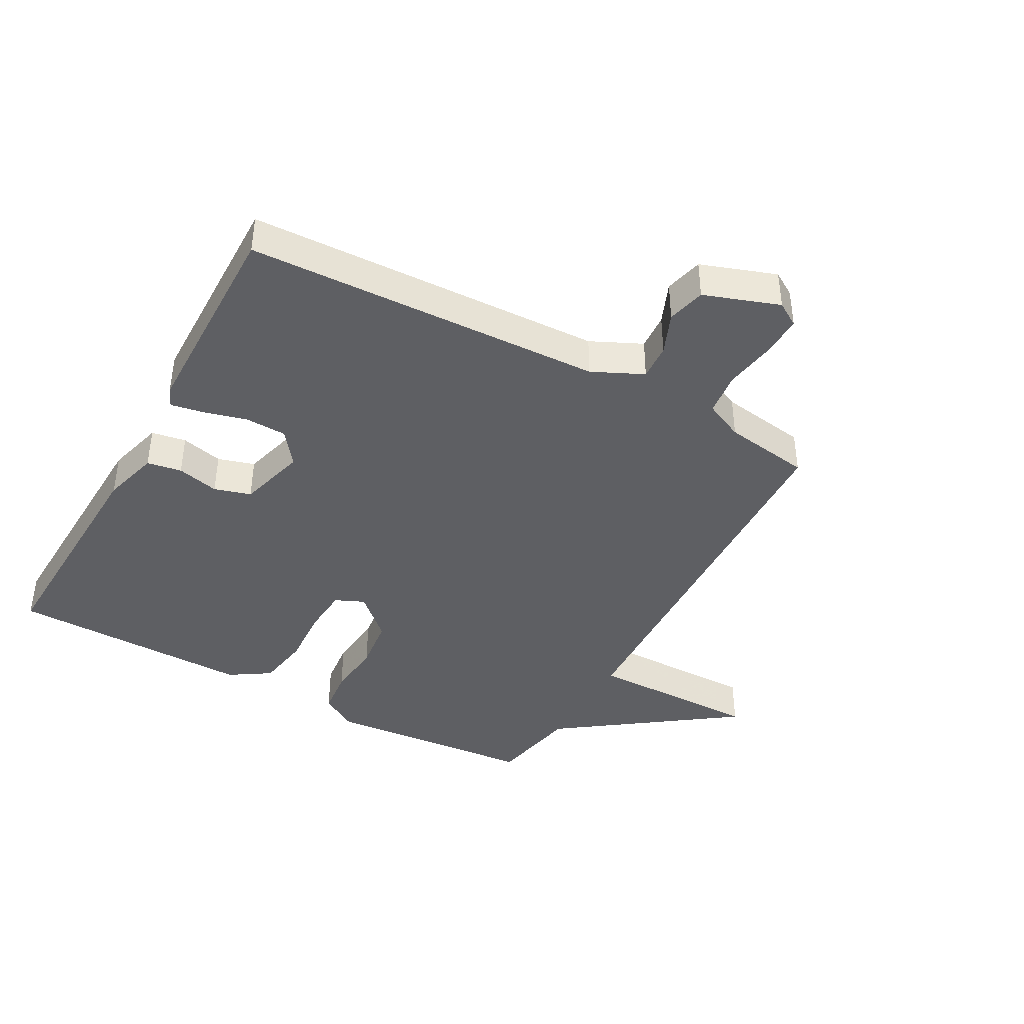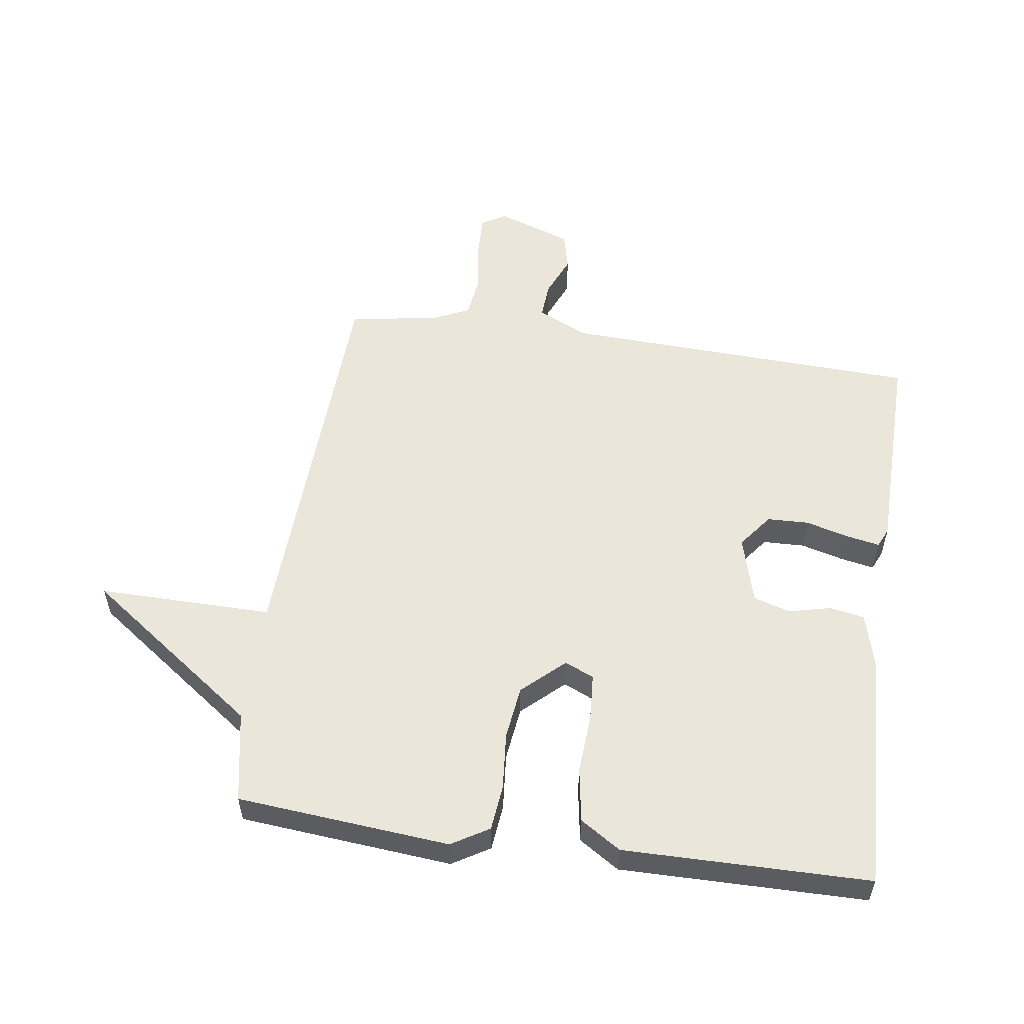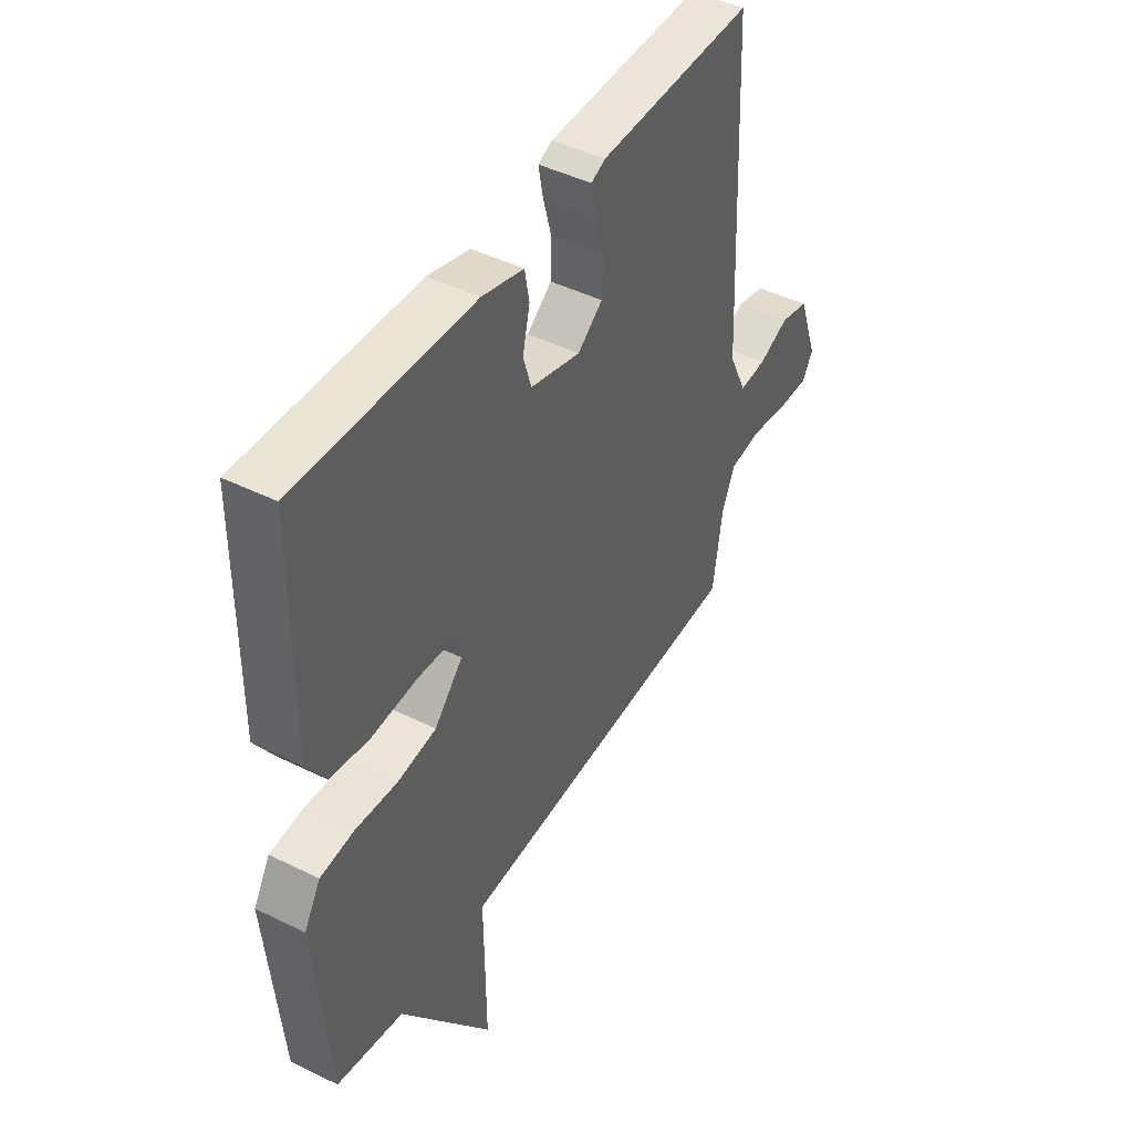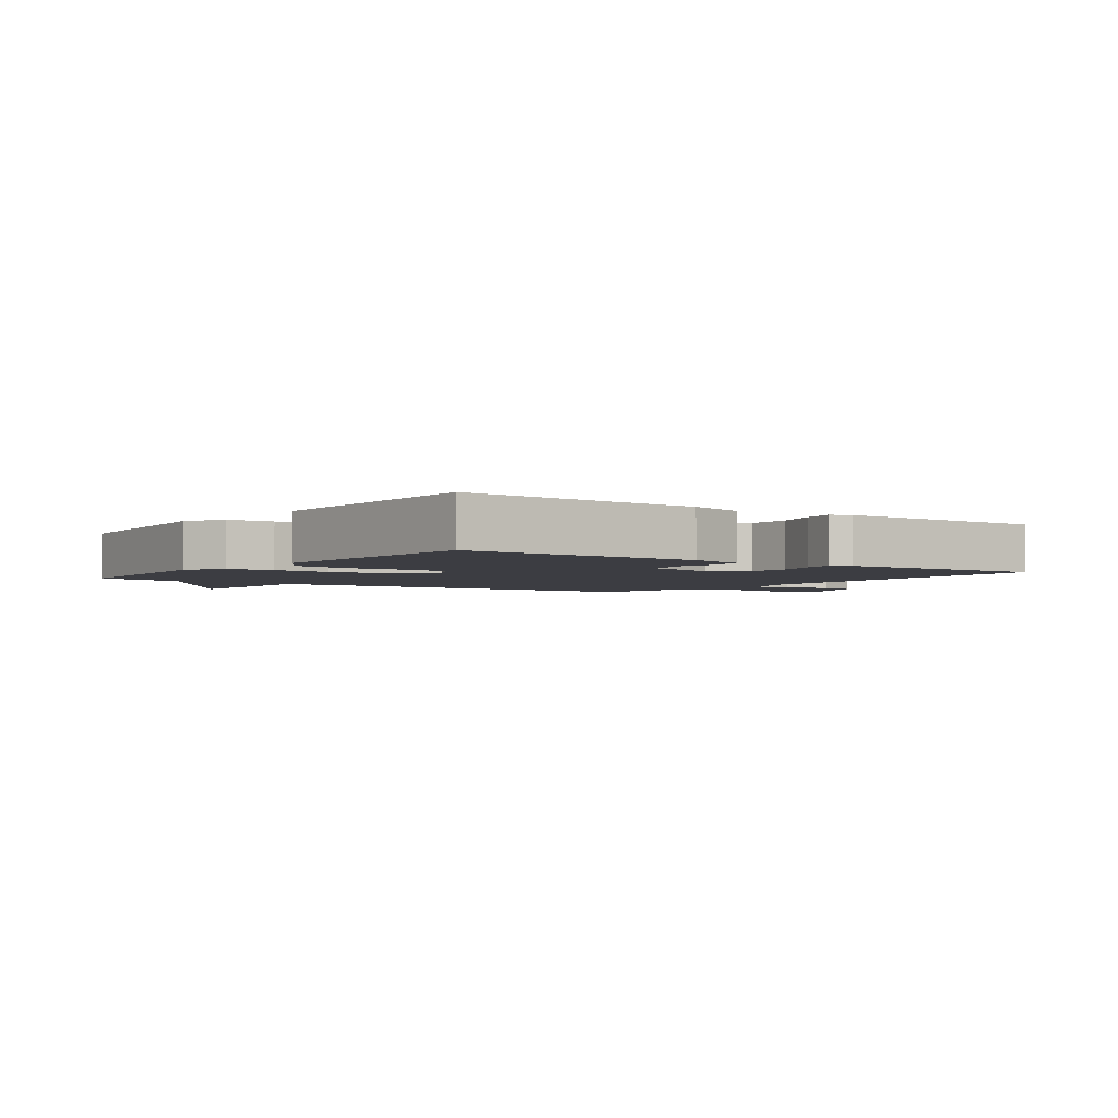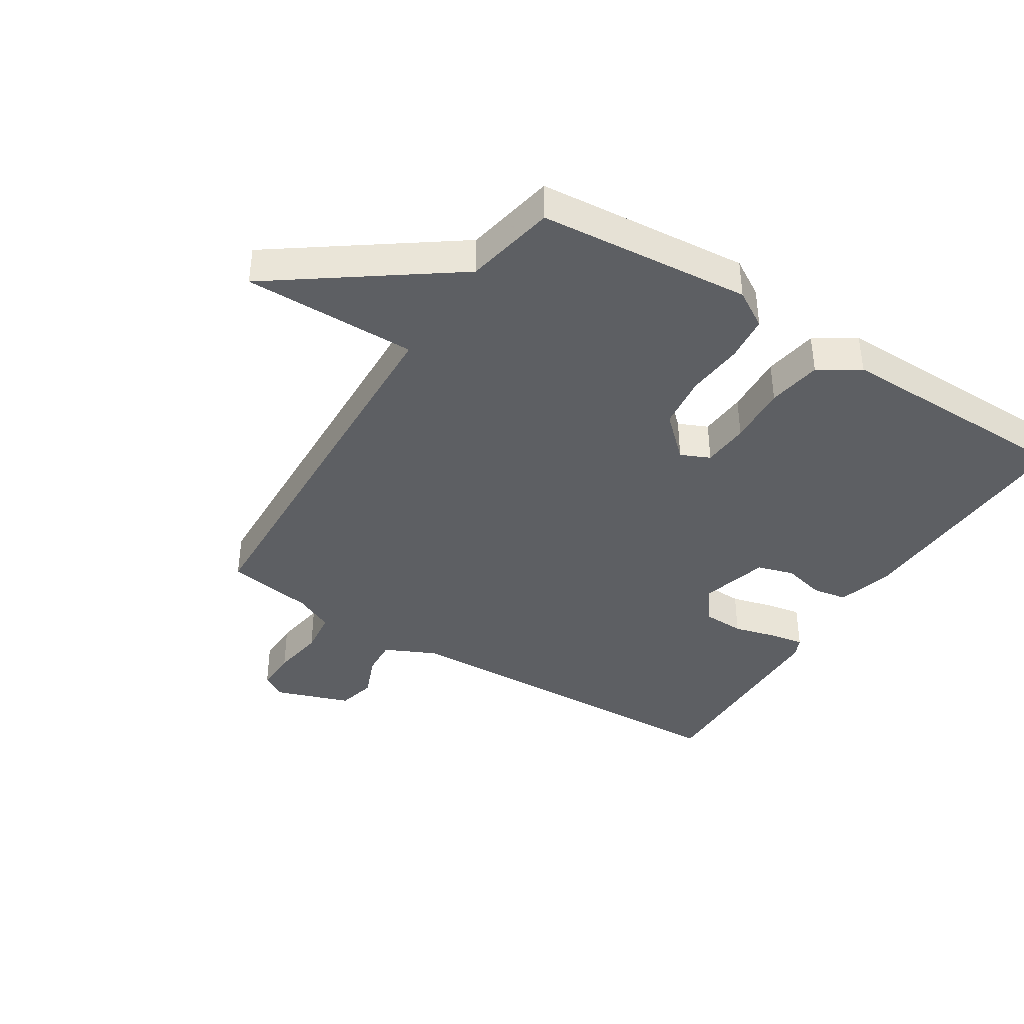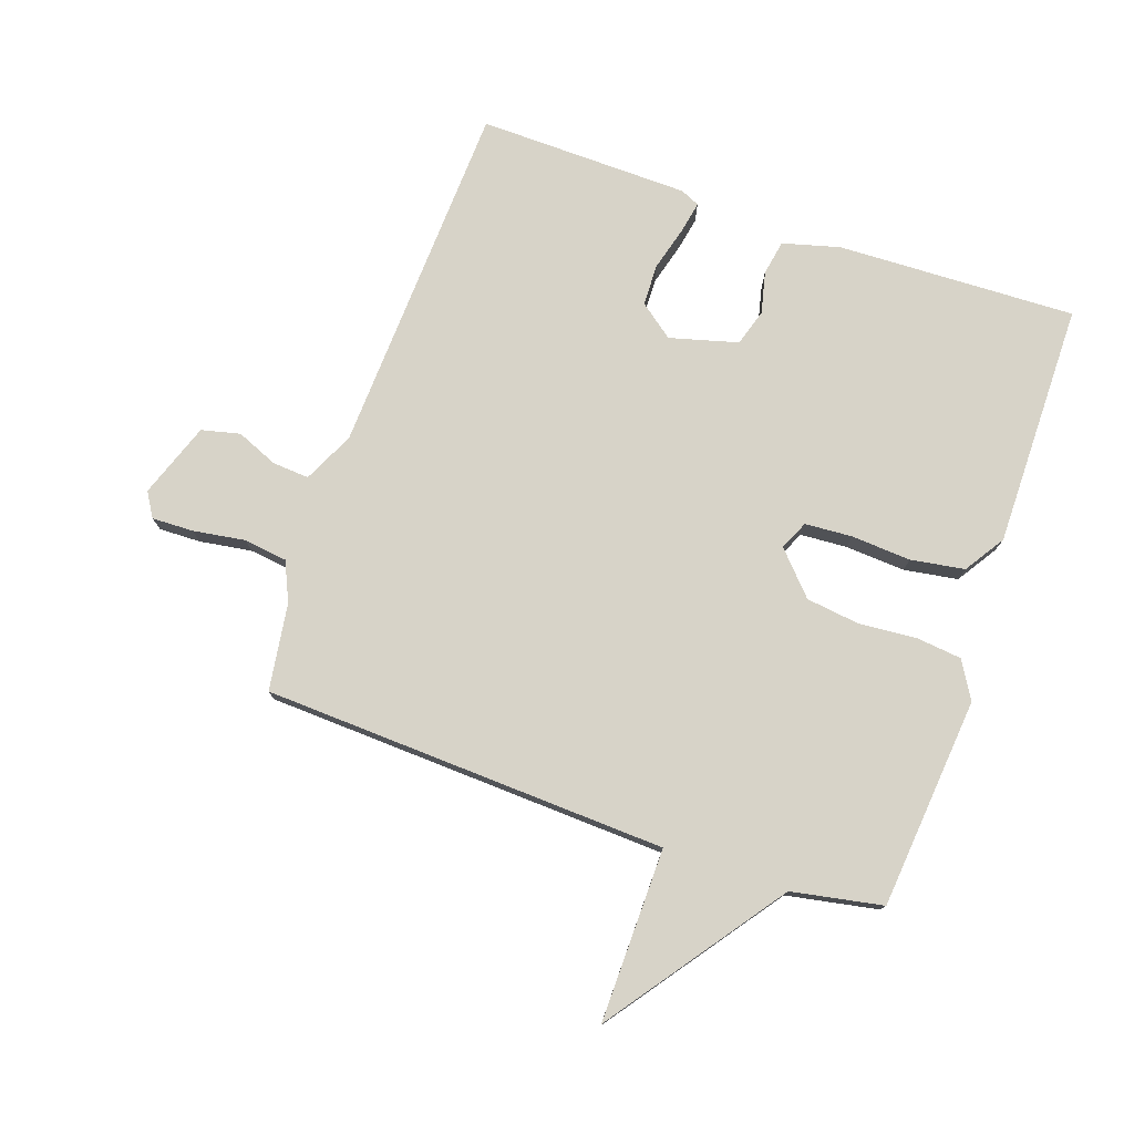
<metadata>
{"format":"obj","ext":"obj","renderer":"f3d","projection":"perspective","resolution":1024,"background":"white","views":[{"elev":-41.2,"azim":60.9,"up":"+Y"},{"elev":54.9,"azim":-81.9,"up":"+Y"},{"elev":44.9,"azim":-60.1,"up":"+Z"},{"elev":-2.9,"azim":-36.2,"up":"+Y"},{"elev":-39.8,"azim":-122.5,"up":"+Y"},{"elev":76.8,"azim":-160.8,"up":"+Y"}]}
</metadata>
<code>
v -0.5 0.07 -0.5
v -0.531 0.07 -0.158
v -0.495 0.07 -0.098
v -0.421 0.07 -0.09
v -0.329 0.07 -0.098
v -0.242 0.07 -0.087
v -0.18 0.07 -0.02
v -0.201 0.07 0.027
v -0.277 0.07 0.032
v -0.374 0.07 0.026
v -0.461 0.07 0.04
v -0.503 0.07 0.105
v -0.5 0.07 0.5
v -0.114 0.07 0.486
v -0.022 0.07 0.461
v -0.012 0.07 0.405
v -0.028 0.07 0.337
v -0.01 0.07 0.278
v 0.1 0.07 0.248
v 0.155 0.07 0.29
v 0.157 0.07 0.357
v 0.138 0.07 0.427
v 0.128 0.07 0.48
v 0.159 0.07 0.494
v 0.5 0.07 0.5
v 0.525 0.07 -0.077
v 0.564 0.07 -0.159
v 0.623 0.07 -0.155
v 0.69 0.07 -0.127
v 0.752 0.07 -0.142
v 0.795 0.07 -0.263
v 0.771 0.07 -0.302
v 0.704 0.07 -0.3
v 0.62 0.07 -0.287
v 0.55 0.07 -0.296
v 0.521 0.07 -0.359
v 0.5 0.07 -0.5
v -0.153 0.07 -0.528
v -0.15 0.07 -0.808
v -0.353 0.07 -0.528
v -0.5 0 -0.5
v -0.531 0 -0.158
v -0.495 0 -0.098
v -0.421 0 -0.09
v -0.329 0 -0.098
v -0.242 0 -0.087
v -0.18 0 -0.02
v -0.201 0 0.027
v -0.277 0 0.032
v -0.374 0 0.026
v -0.461 0 0.04
v -0.503 0 0.105
v -0.5 0 0.5
v -0.114 0 0.486
v -0.022 0 0.461
v -0.012 0 0.405
v -0.028 0 0.337
v -0.01 0 0.278
v 0.1 0 0.248
v 0.155 0 0.29
v 0.157 0 0.357
v 0.138 0 0.427
v 0.128 0 0.48
v 0.159 0 0.494
v 0.5 0 0.5
v 0.525 0 -0.077
v 0.564 0 -0.159
v 0.623 0 -0.155
v 0.69 0 -0.127
v 0.752 0 -0.142
v 0.795 0 -0.263
v 0.771 0 -0.302
v 0.704 0 -0.3
v 0.62 0 -0.287
v 0.55 0 -0.296
v 0.521 0 -0.359
v 0.5 0 -0.5
v -0.153 0 -0.528
v -0.15 0 -0.808
v -0.353 0 -0.528
f 38 39 40
f 3 4 5
f 2 3 5
f 1 2 5
f 40 1 5
f 38 40 5
f 37 38 5
f 36 37 5
f 35 36 5 6
f 34 35 6 7
f 32 33 34
f 31 32 34
f 30 31 34
f 29 30 34
f 28 29 34
f 27 28 34
f 34 7 8
f 27 34 8
f 26 27 8
f 24 25 26
f 23 24 26
f 22 23 26
f 21 22 26
f 20 21 26
f 19 20 26
f 18 19 26 8
f 17 18 8 9
f 15 16 17
f 14 15 17
f 13 14 17
f 12 13 17
f 11 12 17
f 10 11 17
f 9 10 17
f 80 79 78
f 45 44 43
f 45 43 42
f 45 42 41
f 45 41 80
f 45 80 78
f 45 78 77
f 45 77 76
f 46 45 76 75
f 47 46 75 74
f 74 73 72
f 74 72 71
f 74 71 70
f 74 70 69
f 74 69 68
f 74 68 67
f 48 47 74
f 48 74 67
f 48 67 66
f 66 65 64
f 66 64 63
f 66 63 62
f 66 62 61
f 66 61 60
f 66 60 59
f 48 66 59 58
f 49 48 58 57
f 57 56 55
f 57 55 54
f 57 54 53
f 57 53 52
f 57 52 51
f 57 51 50
f 57 50 49
f 1 41 42 2
f 2 42 43 3
f 3 43 44 4
f 4 44 45 5
f 5 45 46 6
f 6 46 47 7
f 7 47 48 8
f 8 48 49 9
f 9 49 50 10
f 10 50 51 11
f 11 51 52 12
f 12 52 53 13
f 13 53 54 14
f 14 54 55 15
f 15 55 56 16
f 16 56 57 17
f 17 57 58 18
f 18 58 59 19
f 19 59 60 20
f 20 60 61 21
f 21 61 62 22
f 22 62 63 23
f 23 63 64 24
f 24 64 65 25
f 25 65 66 26
f 26 66 67 27
f 27 67 68 28
f 28 68 69 29
f 29 69 70 30
f 30 70 71 31
f 31 71 72 32
f 32 72 73 33
f 33 73 74 34
f 34 74 75 35
f 35 75 76 36
f 36 76 77 37
f 37 77 78 38
f 38 78 79 39
f 39 79 80 40
f 40 80 41 1

</code>
